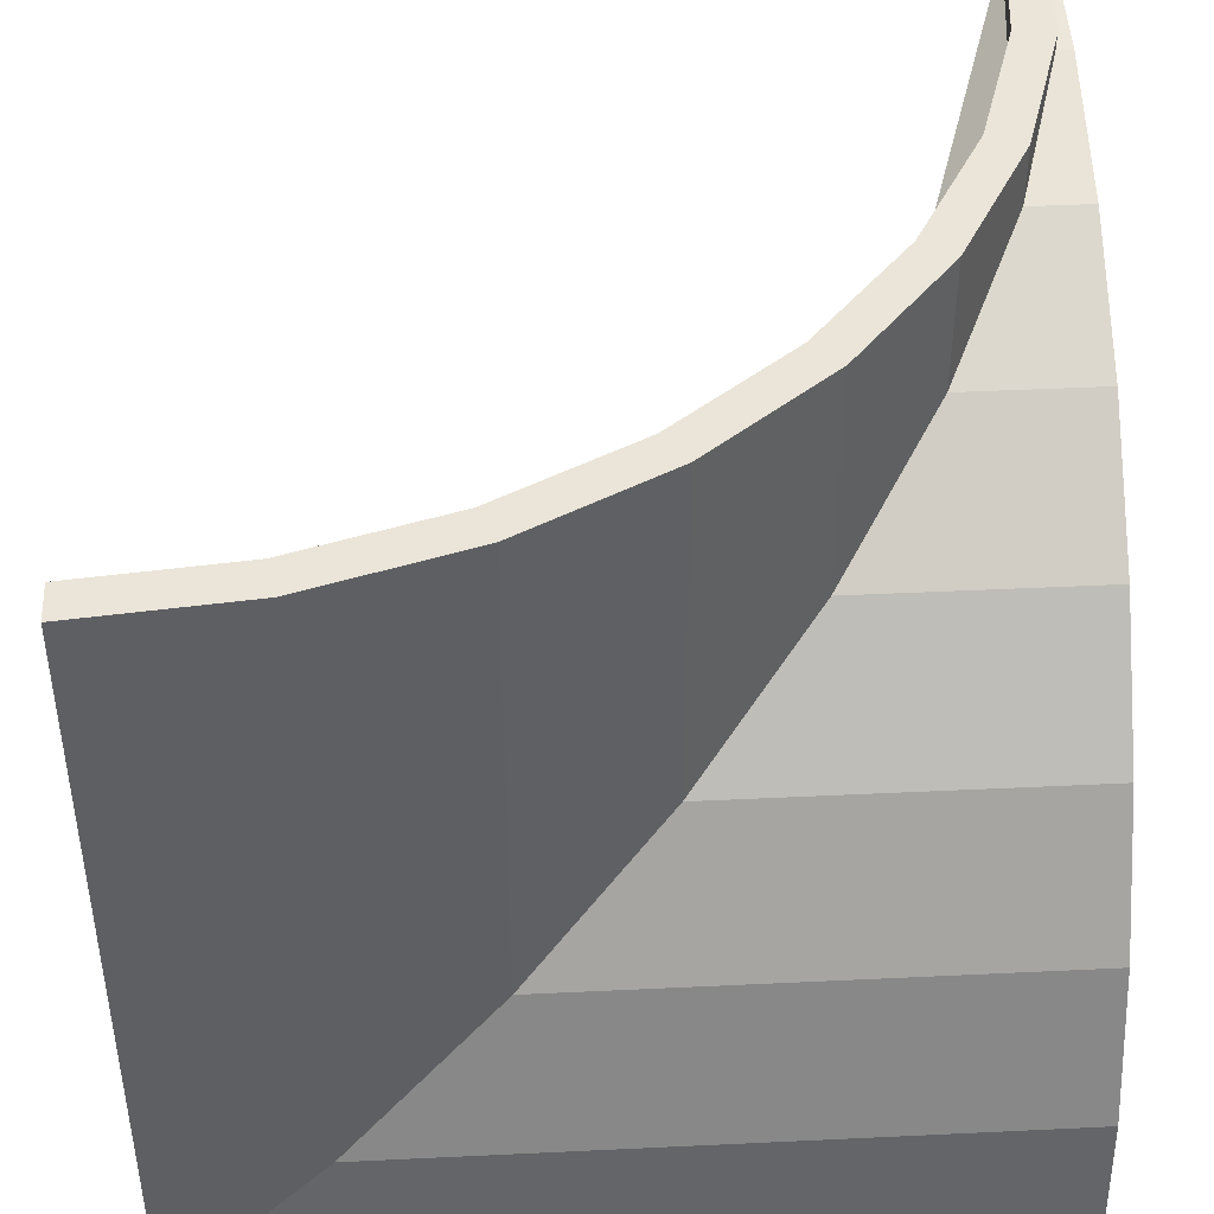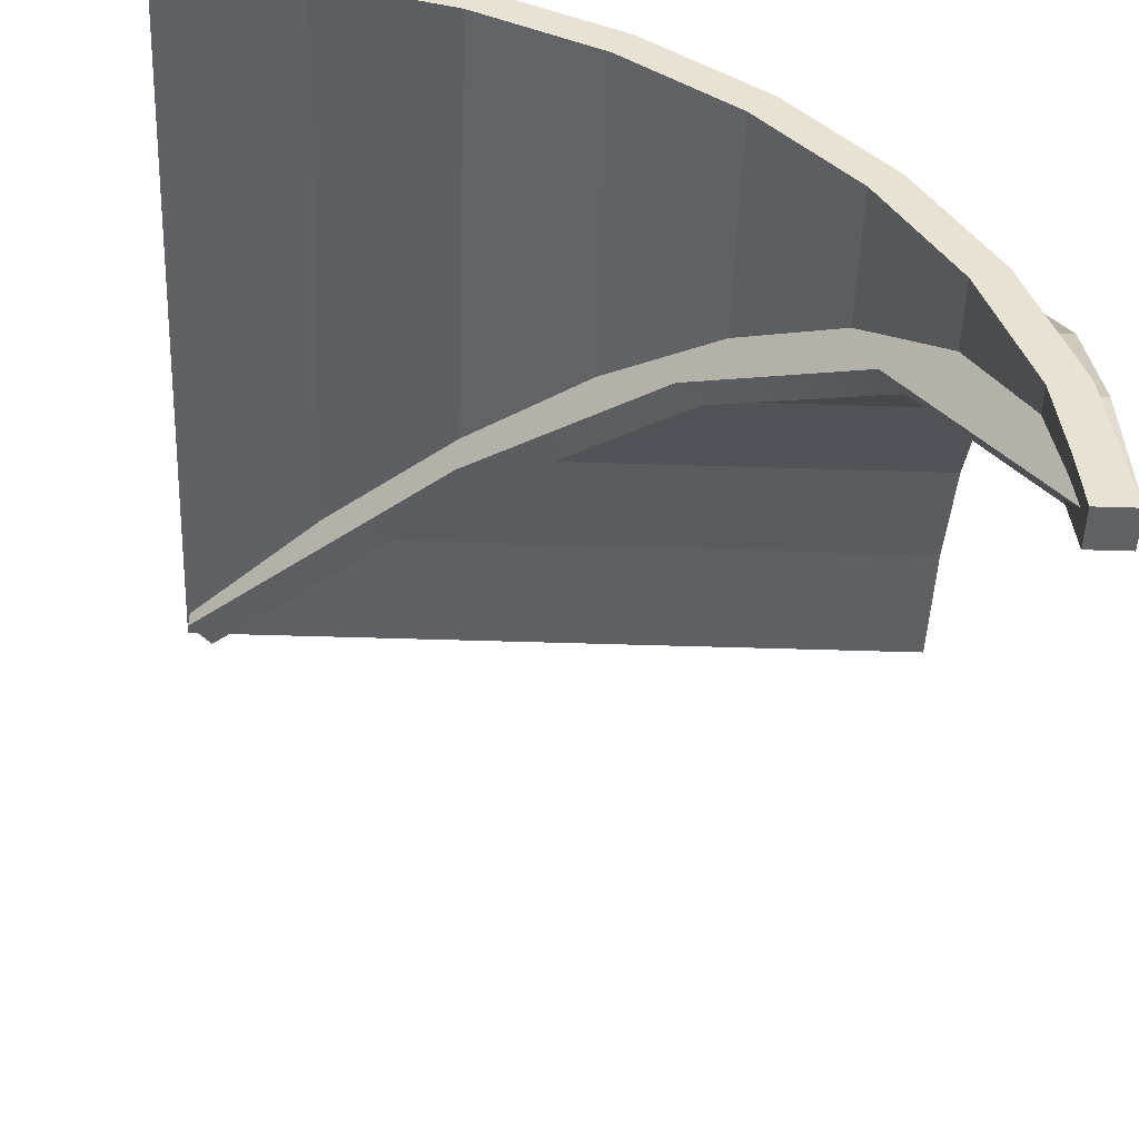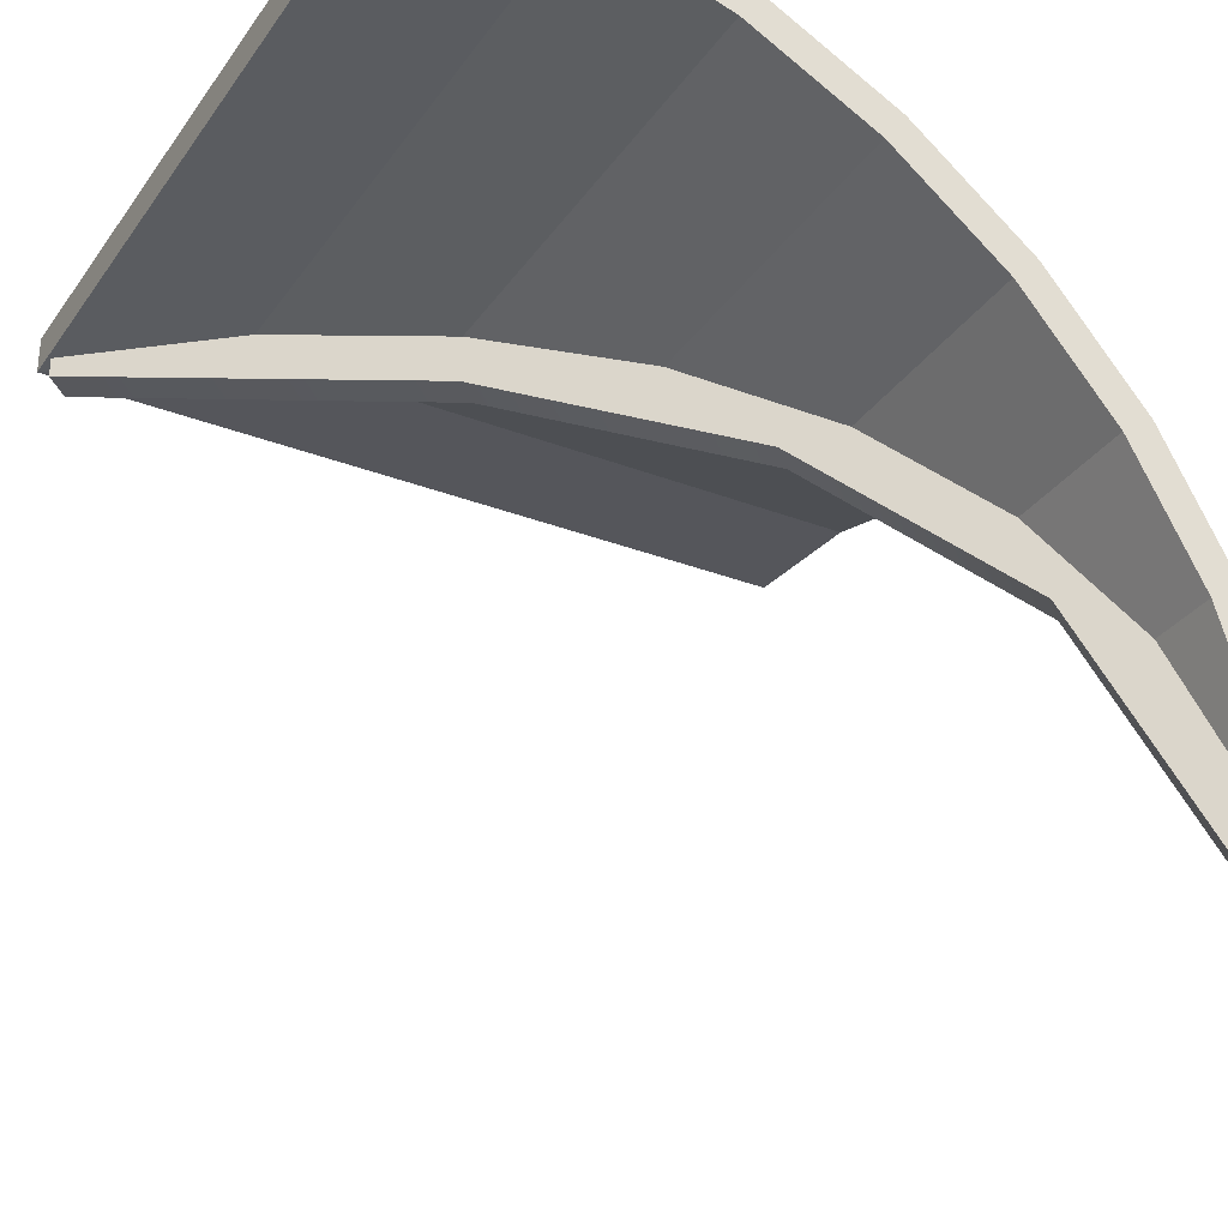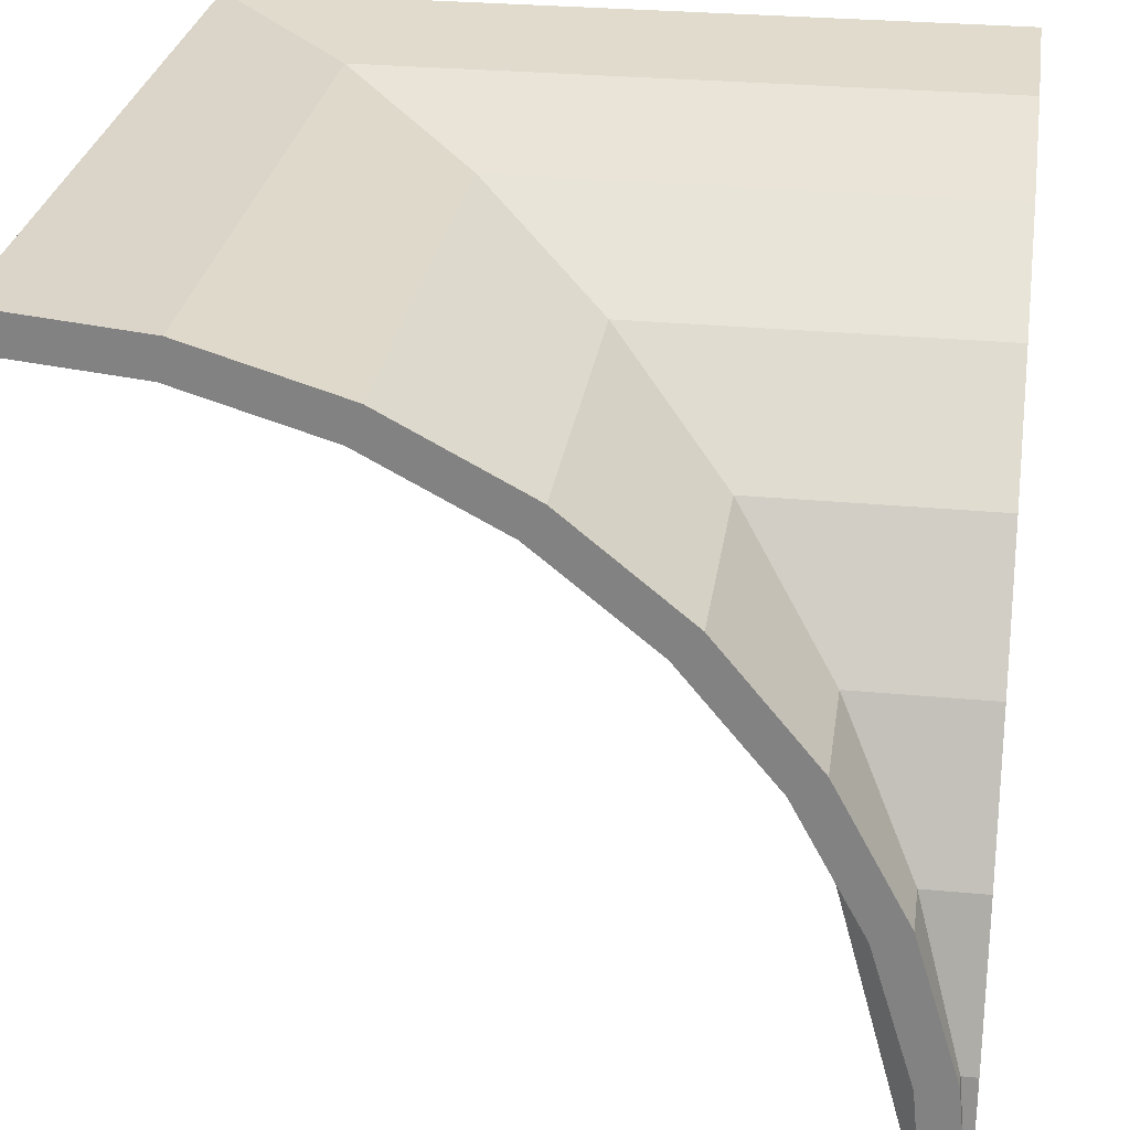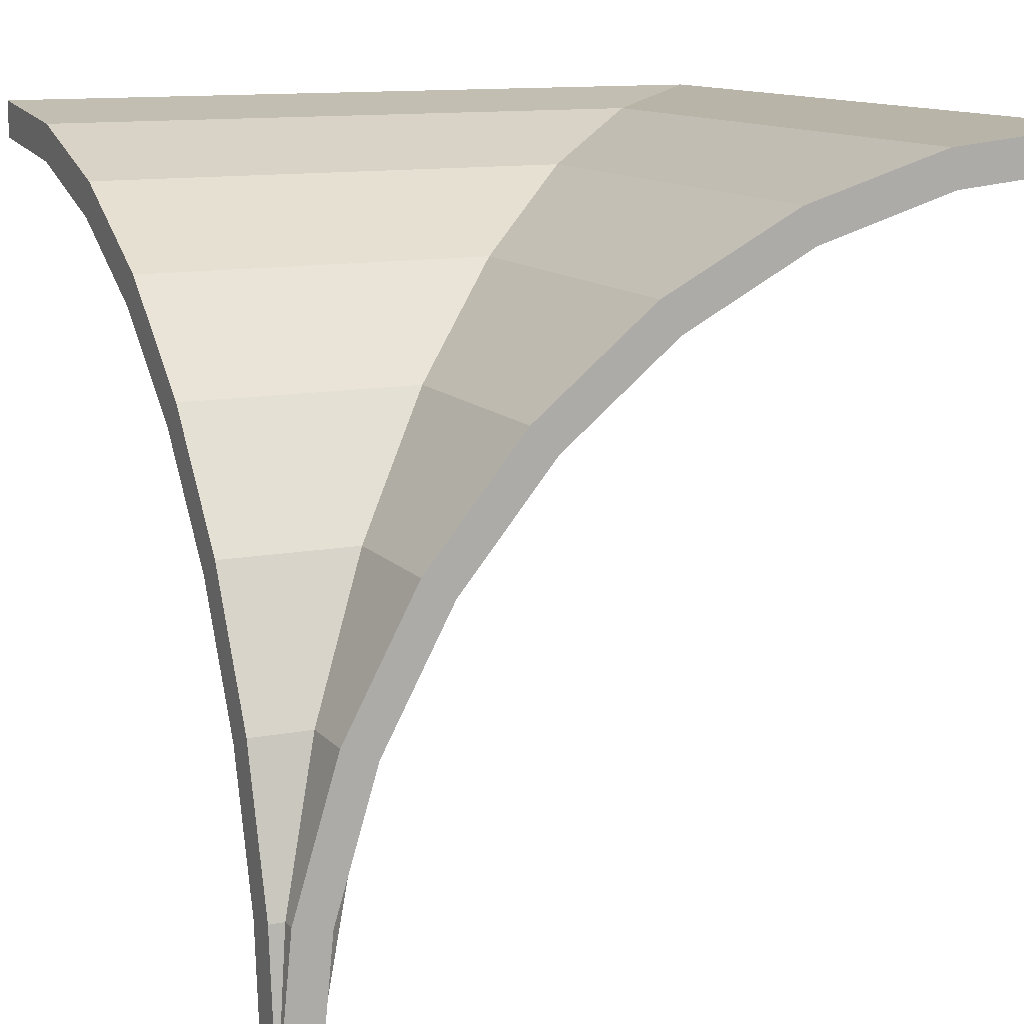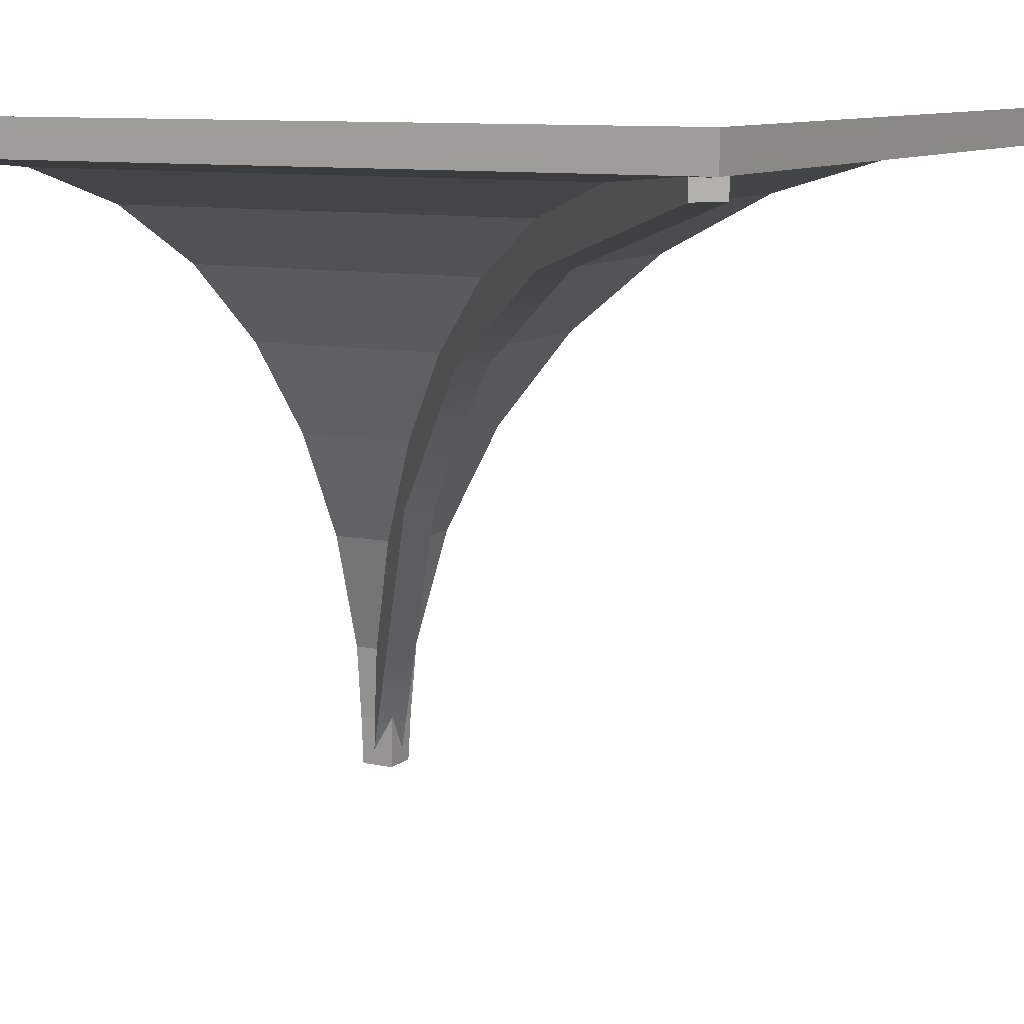
<metadata>
{"format":"obj","ext":"obj","renderer":"f3d","projection":"perspective","resolution":1024,"background":"white","views":[{"elev":44.5,"azim":176.8,"up":"+Z"},{"elev":-50.6,"azim":-92.0,"up":"+Y"},{"elev":-31.2,"azim":-118.9,"up":"+Y"},{"elev":28.0,"azim":-81.7,"up":"+Y"},{"elev":12.0,"azim":-24.5,"up":"+Y"},{"elev":9.9,"azim":118.3,"up":"+Y"}]}
</metadata>
<code>
v -0.001953 0 0
v 9.607 97.55 -9.607
v 38.06 191.3 -38.06
v 84.26 277.8 -84.26
v 146.4 353.6 -146.4
v 222.2 415.7 -222.2
v 308.7 461.9 -308.7
v 402.5 490.4 -402.5
v 500 500 -500
v 25 0 -25
v 32.92 92.91 -32.92
v 60.06 182.2 -60.06
v 104.1 264.5 -104.1
v 163.4 336.6 -163.4
v 235.6 395.7 -235.6
v 317.9 439.6 -317.9
v 407.2 466.7 -407.2
v 500 475.8 -500
v 3.842 39.02 -3.842
v 27.42 37.16 -27.42
v 27.42 37.16 0.001953
v 32.92 92.91 0
v 60.06 182.2 0
v 104.1 264.5 0.003906
v 163.4 336.6 0
v 235.6 395.7 -0.001953
v 317.9 439.6 0
v 407.2 466.7 0
v 500 475.8 0
v 3.842 39.02 0.003906
v 9.607 97.55 0
v 38.06 191.3 0
v 84.26 277.8 0
v 146.4 353.6 -0.001953
v 222.2 415.7 0
v 308.7 461.9 0
v 402.5 490.4 0
v 500 500 0
v 25 0 0
v -0.001953 37.16 -27.43
v -0.001953 92.91 -32.93
v -0.001953 182.2 -60.07
v -0.005859 264.5 -104.1
v -0.001953 336.6 -163.4
v 0.001953 395.7 -235.6
v -0.001953 439.6 -317.9
v -0.001953 466.7 -407.2
v -0.001953 475.8 -500
v -0.005859 39.02 -3.844
v -0.001953 97.55 -9.609
v -0.001953 191.3 -38.06
v -0.001953 277.8 -84.27
v 0.001953 353.6 -146.4
v -0.001953 415.7 -222.2
v -0.001953 461.9 -308.7
v -0.001953 490.4 -402.5
v -0.001953 500 -500
v -0.001953 0 -25
v 8.705 7.392 -24.16
v 24.16 7.392 -8.705
v 10.41 95.96 -25.87
v 25.87 95.96 -10.41
v 482.4 462.7 -497.9
v 497.9 462.7 -482.4
v 482.4 497 -497.9
v 497.9 497 -482.4
v 79.12 247.9 -63.67
v 94.67 213.6 -79.22
v 79.22 213.6 -94.67
v 63.67 247.9 -79.12
v 296.9 443.6 -312.4
v 303.2 409.3 -318.6
v 318.6 409.3 -303.2
v 312.4 443.6 -296.9
v 181 365.6 -165.6
v 191.9 331.4 -176.4
v 176.4 331.4 -191.9
v 165.6 365.6 -181
f 39 10 20 21
f 20 11 22 21
f 11 12 23 22
f 12 13 24 23
f 13 14 25 24
f 14 15 26 25
f 15 16 27 26
f 16 17 28 27
f 17 18 29 28
f 2 19 30 31
f 3 2 31 32
f 4 3 32 33
f 5 4 33 34
f 6 5 34 35
f 7 6 35 36
f 8 7 36 37
f 9 8 37 38
f 1 10 39
f 18 9 38 29
f 1 30 19
f 21 30 1 39
f 22 31 30 21
f 22 23 32 31
f 32 23 24 33
f 33 24 25 34
f 34 25 26 35
f 35 26 27 36
f 36 27 28 37
f 37 28 29 38
f 58 40 20 10
f 20 40 41 11
f 11 41 42 12
f 12 42 43 13
f 13 43 44 14
f 14 44 45 15
f 15 45 46 16
f 16 46 47 17
f 17 47 48 18
f 2 50 49 19
f 3 51 50 2
f 4 52 51 3
f 5 53 52 4
f 6 54 53 5
f 7 55 54 6
f 8 56 55 7
f 9 57 56 8
f 1 58 10
f 18 48 57 9
f 1 19 49
f 40 58 1 49
f 41 40 49 50
f 41 50 51 42
f 51 52 43 42
f 52 53 44 43
f 53 54 45 44
f 54 55 46 45
f 55 56 47 46
f 56 57 48 47
f 65 66 64 63
f 72 73 76 77
f 75 76 73 74
f 71 72 77 78
f 60 68 67 62
f 69 68 60 59
f 70 69 59 61
f 63 72 71 65
f 63 64 73 72
f 74 73 64 66
f 67 68 76 75
f 77 76 68 69
f 78 77 69 70

</code>
